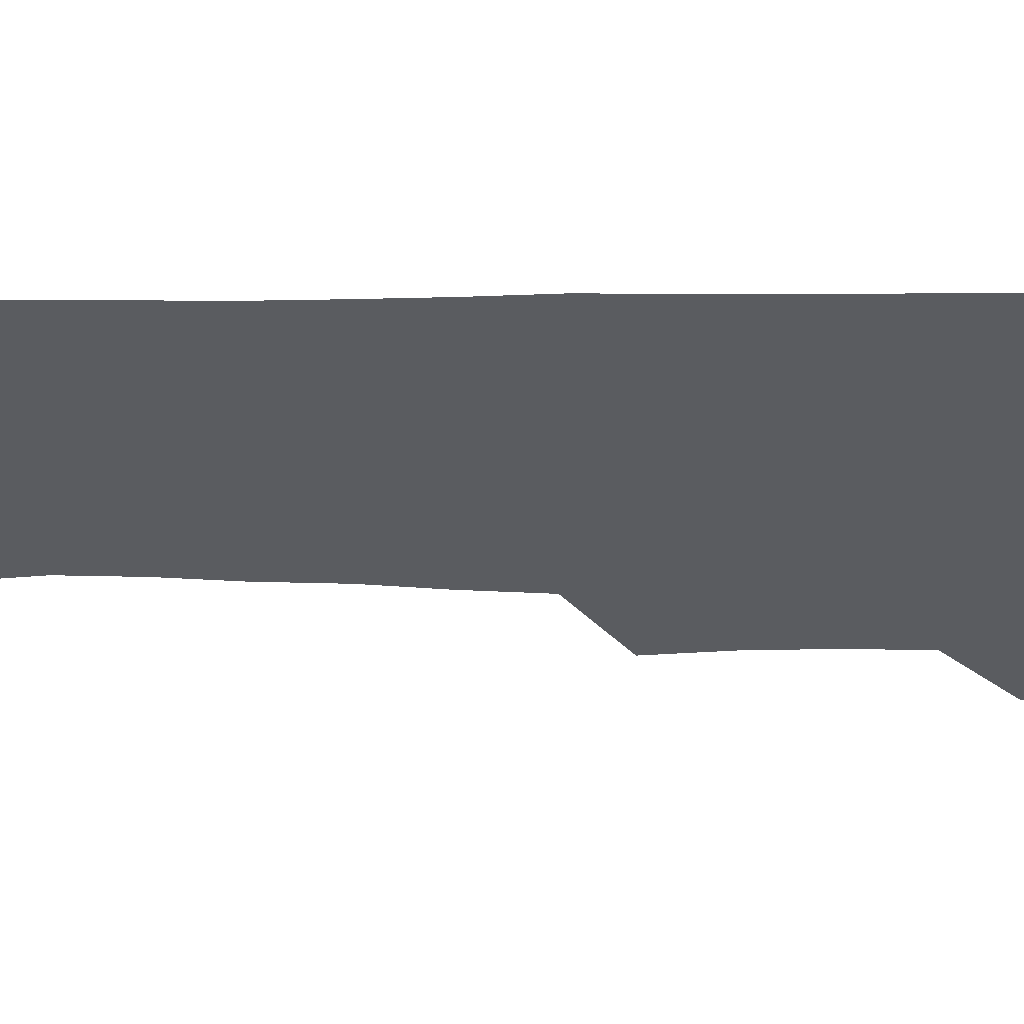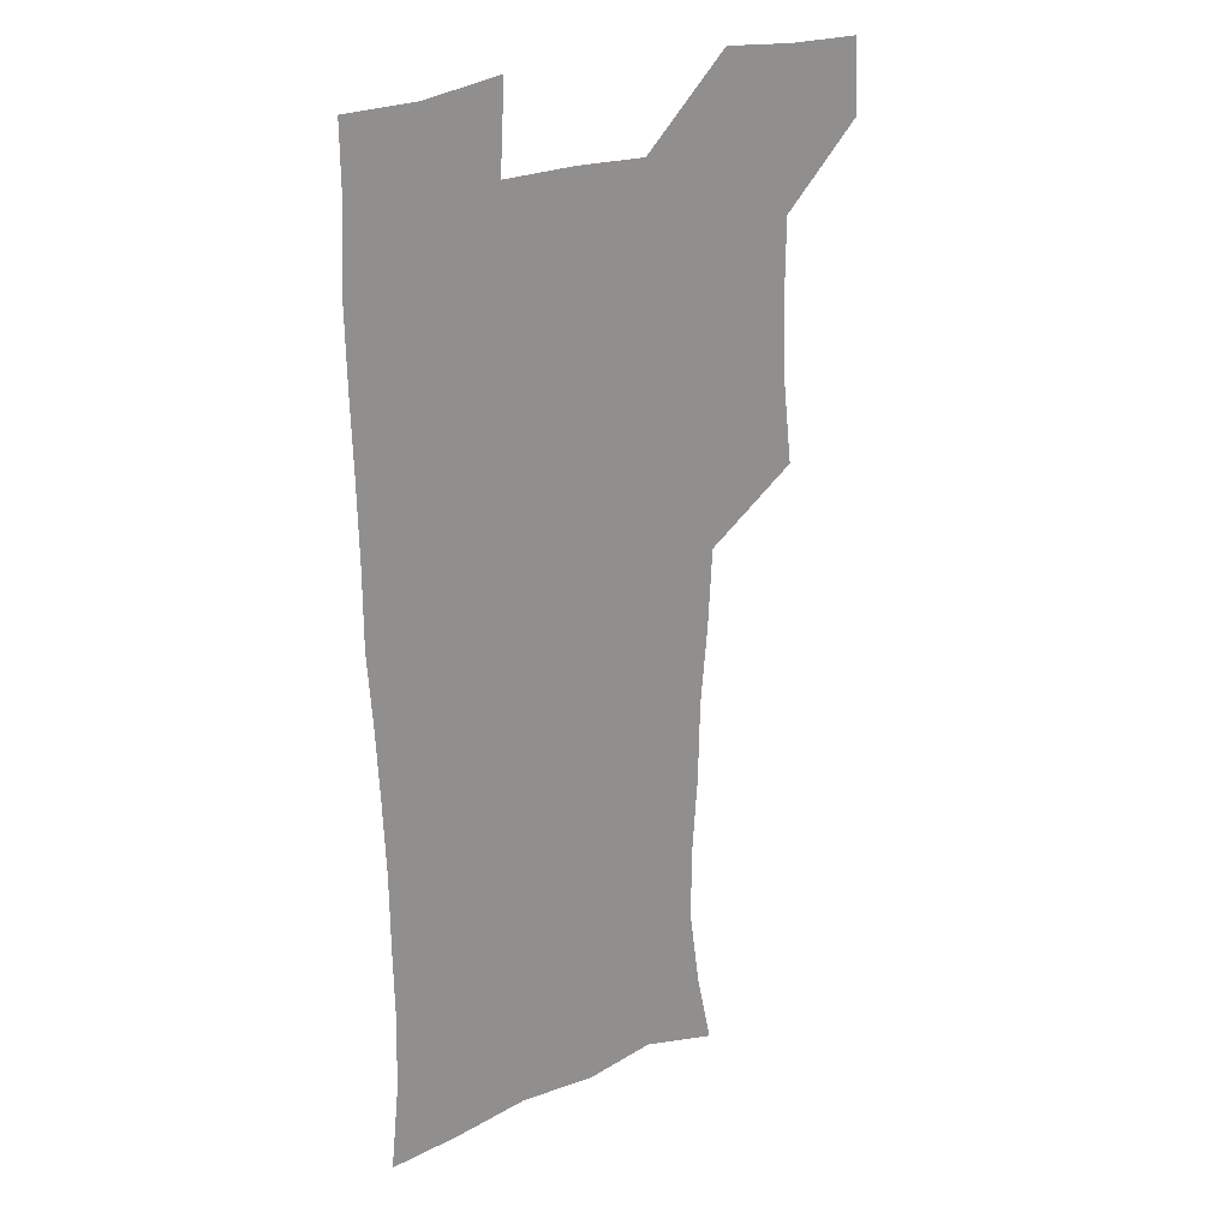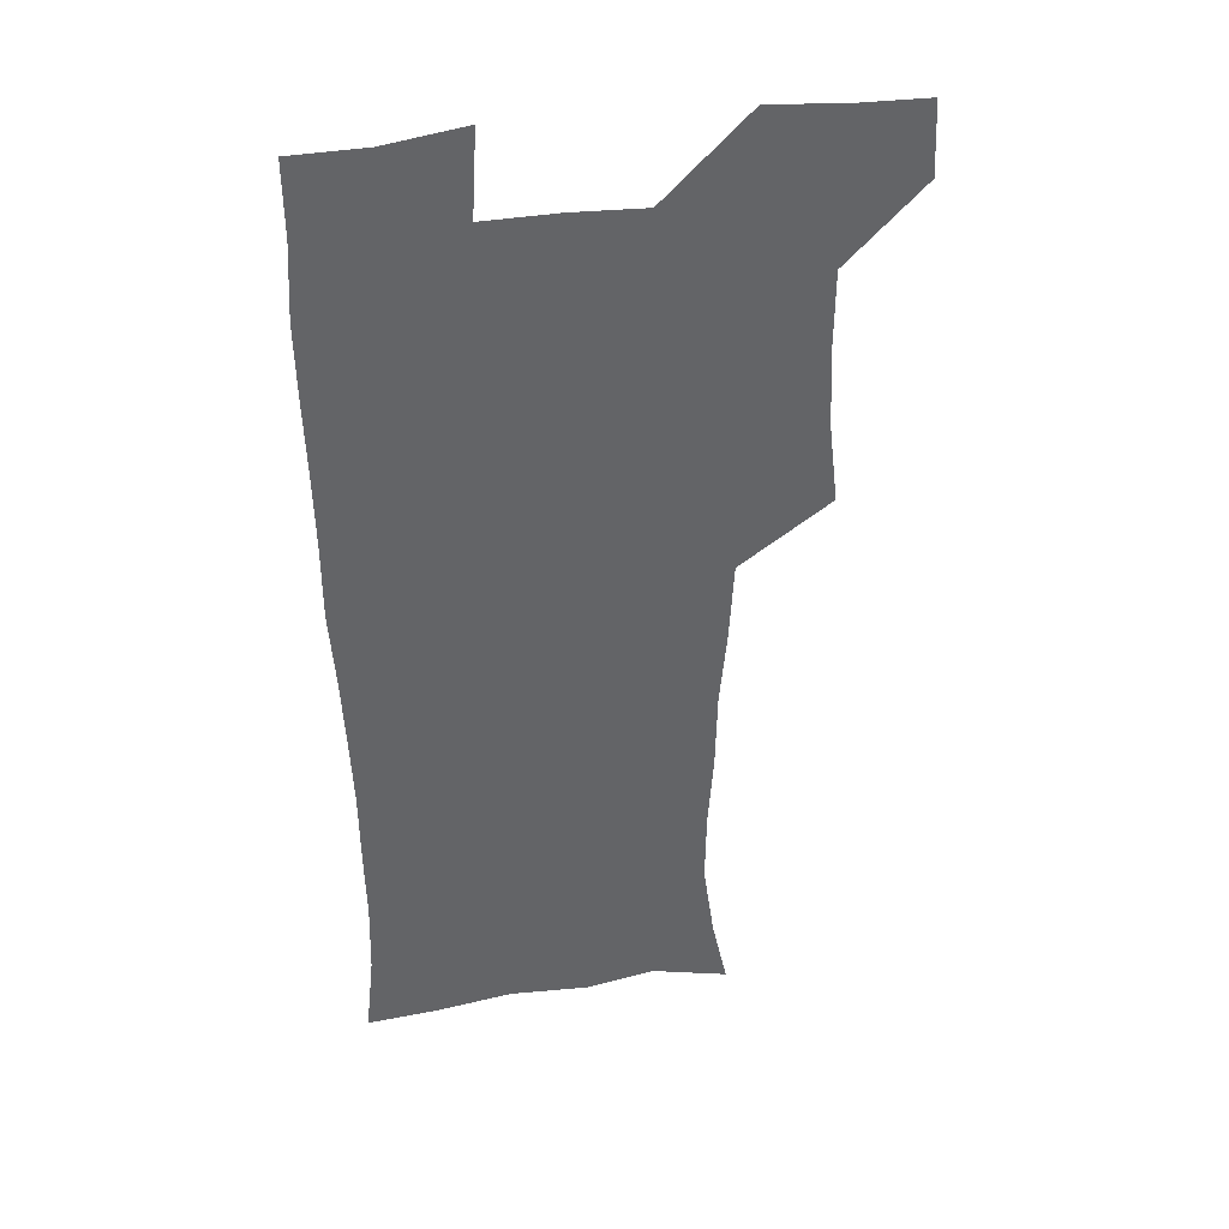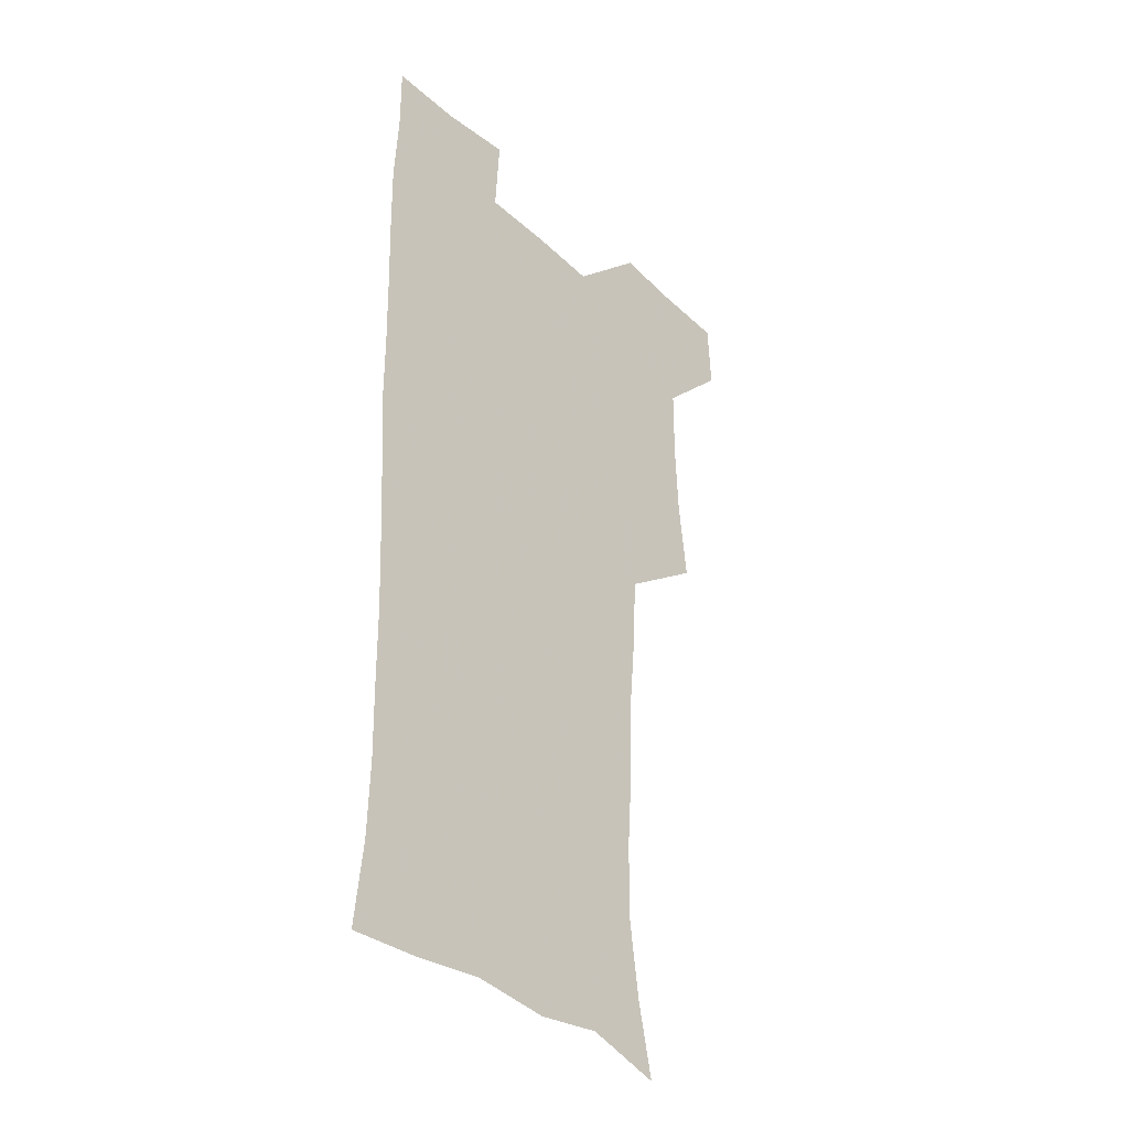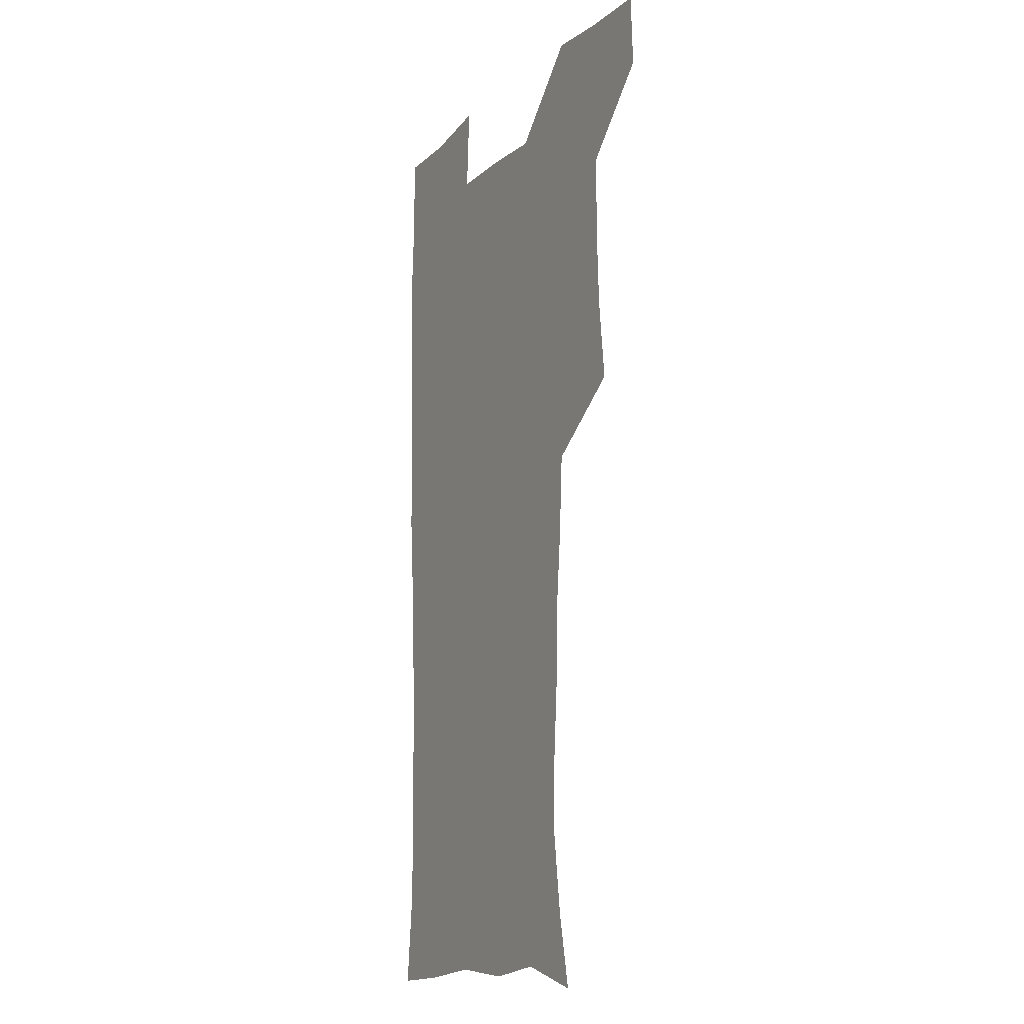
<metadata>
{"format":"obj","ext":"obj","renderer":"f3d","projection":"perspective","resolution":1024,"background":"white","views":[{"elev":-34.2,"azim":89.0,"up":"+Z"},{"elev":24.6,"azim":144.3,"up":"+Y"},{"elev":39.2,"azim":169.4,"up":"+Y"},{"elev":-36.6,"azim":130.6,"up":"+Y"},{"elev":-12.2,"azim":-117.8,"up":"+Y"}]}
</metadata>
<code>
v 479.5 540.3 0
v 480.9 569.5 0
v 505.1 413.5 0
v 508.9 446.6 0
v 510.3 478.4 0
v 510.1 509.3 0
v 513 539.1 0
v 510.5 570.2 0
v 538.3 170.9 0
v 544.5 199.9 0
v 548.9 232.4 0
v 548.5 263.1 0
v 546.4 292.4 0
v 545.7 324.8 0
v 542.9 355.4 0
v 541.1 387.7 0
v 542.5 420.7 0
v 542.8 451.1 0
v 543.3 481 0
v 545.3 510.5 0
v 542.9 539.9 0
v 539.1 572.7 0
v 569.3 179.1 0
v 575.8 212.5 0
v 577.2 243.3 0
v 576.6 272.6 0
v 574.7 300.8 0
v 574.9 333.2 0
v 574.5 364.2 0
v 574 394.6 0
v 573.4 424 0
v 574.1 453.9 0
v 573.7 482.5 0
v 573.8 510.9 0
v 572.9 539.2 0
v 597.4 174.8 0
v 603.2 217.7 0
v 603.7 247.6 0
v 603.1 276 0
v 603.2 307.4 0
v 602.8 337.1 0
v 602.6 366.9 0
v 602.3 396.1 0
v 602.4 425.7 0
v 602.6 454.7 0
v 602.8 483.2 0
v 602.5 511.2 0
v 601.7 540.5 0
v 629.3 177.3 0
v 629.6 216.3 0
v 629.7 247 0
v 629.6 278.1 0
v 629.8 306.4 0
v 629.7 337.6 0
v 629.9 366.9 0
v 630.1 396 0
v 630.5 425.1 0
v 630.7 454.2 0
v 631 482.9 0
v 631.2 511.4 0
v 631.3 540.2 0
v 629.5 574.4 0
v 659.9 173.6 0
v 656.4 213.7 0
v 656.9 242.4 0
v 656 274.9 0
v 656.3 305 0
v 656.9 334.8 0
v 657.4 364.6 0
v 658 394.2 0
v 658.8 423.5 0
v 659.5 452.9 0
v 659.8 482.2 0
v 659.5 511.4 0
v 660.5 539.5 0
v 660.9 569.7 0
v 688.5 171.8 0
v 685 206.1 0
v 684.1 236.4 0
v 684.7 265.9 0
v 684.9 296.8 0
v 686.2 327.1 0
v 687.7 357.3 0
v 689.8 387 0
v 689.8 418.4 0
v 690.5 449.2 0
v 691.4 479.5 0
v 691.9 509.6 0
v 690.2 540.1 0
v 690.5 569.4 0
f 6 7 1
f 1 7 2
f 7 8 2
f 16 17 3
f 3 17 4
f 17 18 4
f 4 18 5
f 18 19 5
f 5 19 6
f 19 20 6
f 6 20 7
f 20 21 7
f 7 21 8
f 21 22 8
f 9 23 10
f 23 24 10
f 10 24 11
f 24 25 11
f 11 25 12
f 25 26 12
f 12 26 13
f 26 27 13
f 13 27 14
f 27 28 14
f 14 28 15
f 28 29 15
f 15 29 16
f 29 30 16
f 16 30 17
f 30 31 17
f 17 31 18
f 31 32 18
f 18 32 19
f 32 33 19
f 19 33 20
f 33 34 20
f 20 34 21
f 34 35 21
f 21 35 22
f 23 36 24
f 36 37 24
f 24 37 25
f 37 38 25
f 25 38 26
f 38 39 26
f 26 39 27
f 39 40 27
f 27 40 28
f 40 41 28
f 28 41 29
f 41 42 29
f 29 42 30
f 42 43 30
f 30 43 31
f 43 44 31
f 31 44 32
f 44 45 32
f 32 45 33
f 45 46 33
f 33 46 34
f 46 47 34
f 34 47 35
f 47 48 35
f 36 49 37
f 49 50 37
f 37 50 38
f 50 51 38
f 38 51 39
f 51 52 39
f 39 52 40
f 52 53 40
f 40 53 41
f 53 54 41
f 41 54 42
f 54 55 42
f 42 55 43
f 55 56 43
f 43 56 44
f 56 57 44
f 44 57 45
f 57 58 45
f 45 58 46
f 58 59 46
f 46 59 47
f 59 60 47
f 47 60 48
f 60 61 48
f 49 63 50
f 63 64 50
f 50 64 51
f 64 65 51
f 51 65 52
f 65 66 52
f 52 66 53
f 66 67 53
f 53 67 54
f 67 68 54
f 54 68 55
f 68 69 55
f 55 69 56
f 69 70 56
f 56 70 57
f 70 71 57
f 57 71 58
f 71 72 58
f 58 72 59
f 72 73 59
f 59 73 60
f 73 74 60
f 60 74 61
f 74 75 61
f 61 75 62
f 75 76 62
f 63 77 64
f 77 78 64
f 64 78 65
f 78 79 65
f 65 79 66
f 79 80 66
f 66 80 67
f 80 81 67
f 67 81 68
f 81 82 68
f 68 82 69
f 82 83 69
f 69 83 70
f 83 84 70
f 70 84 71
f 84 85 71
f 71 85 72
f 85 86 72
f 72 86 73
f 86 87 73
f 73 87 74
f 87 88 74
f 74 88 75
f 88 89 75
f 75 89 76
f 89 90 76

</code>
